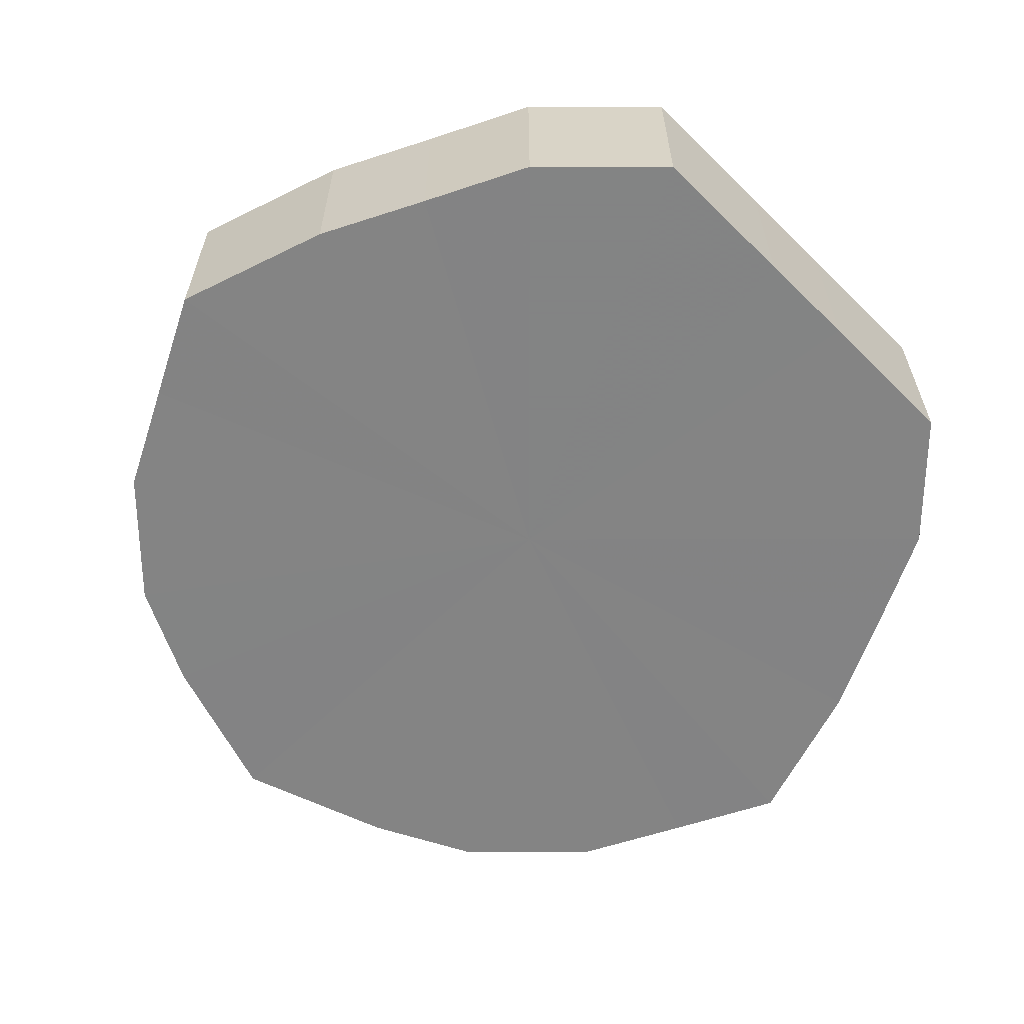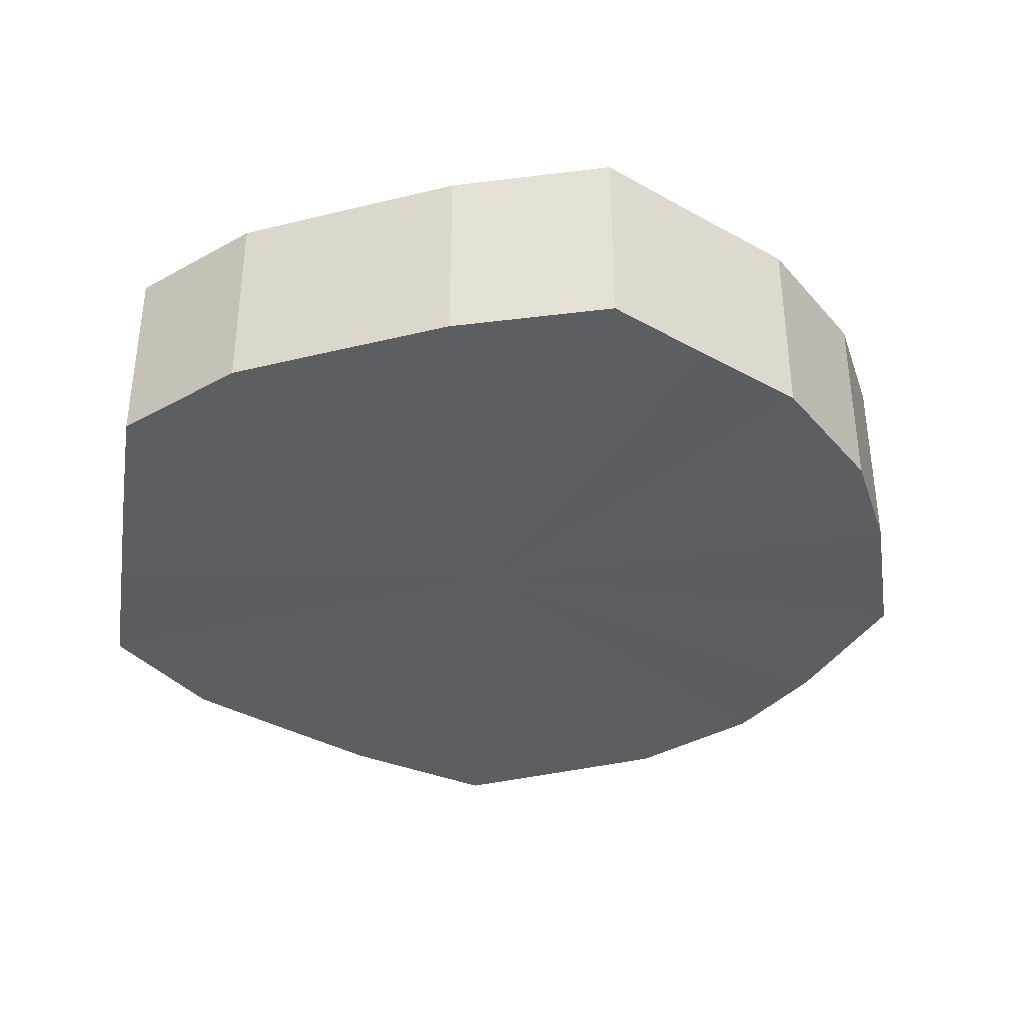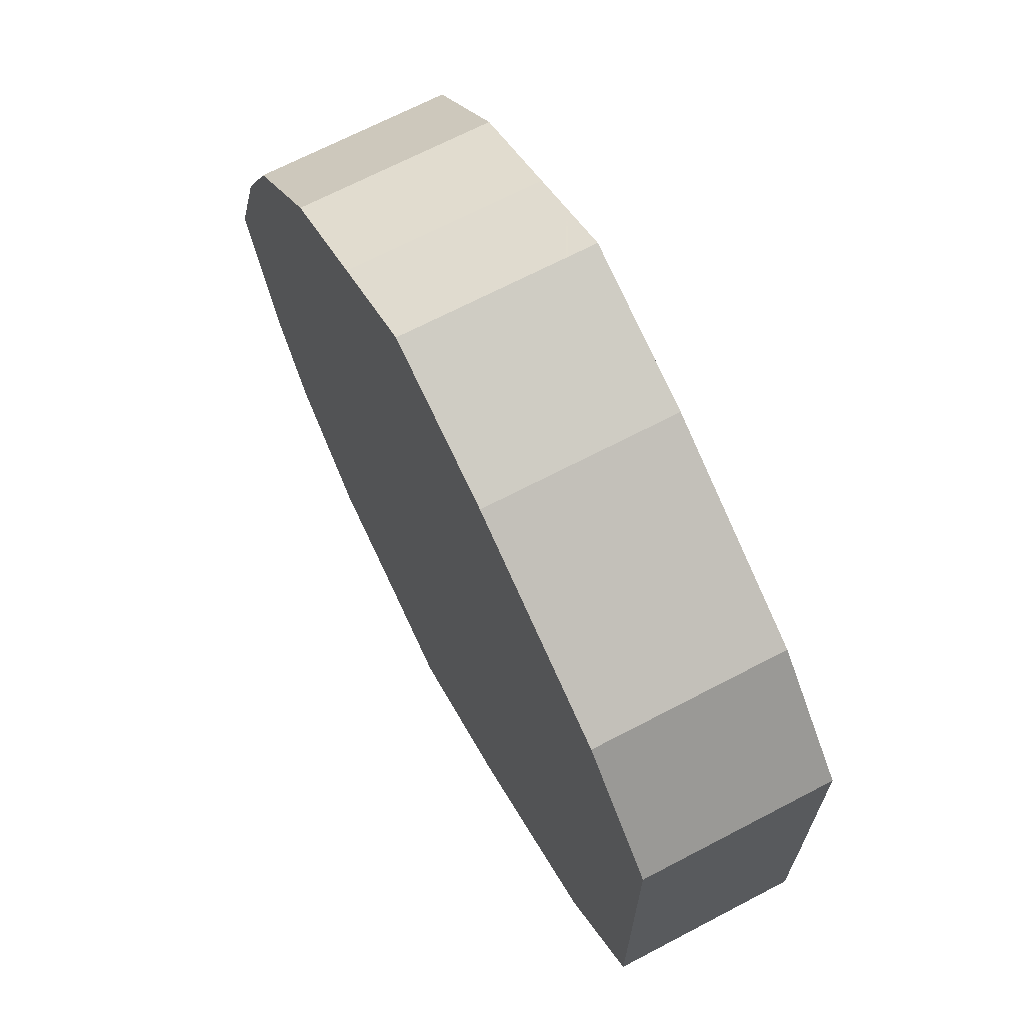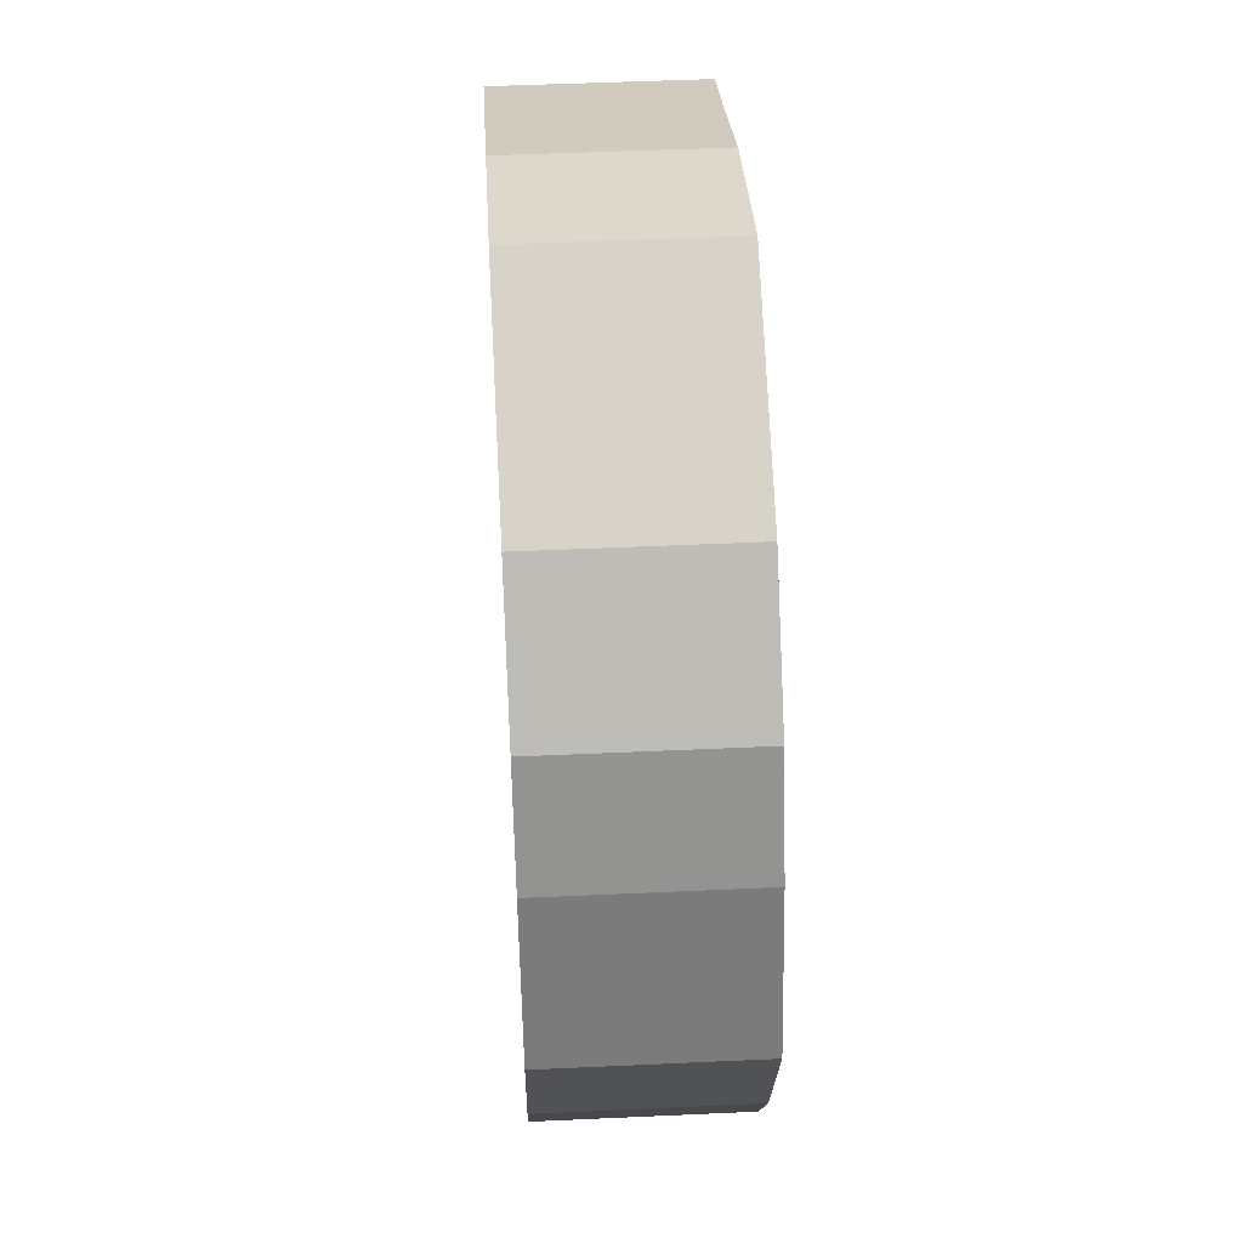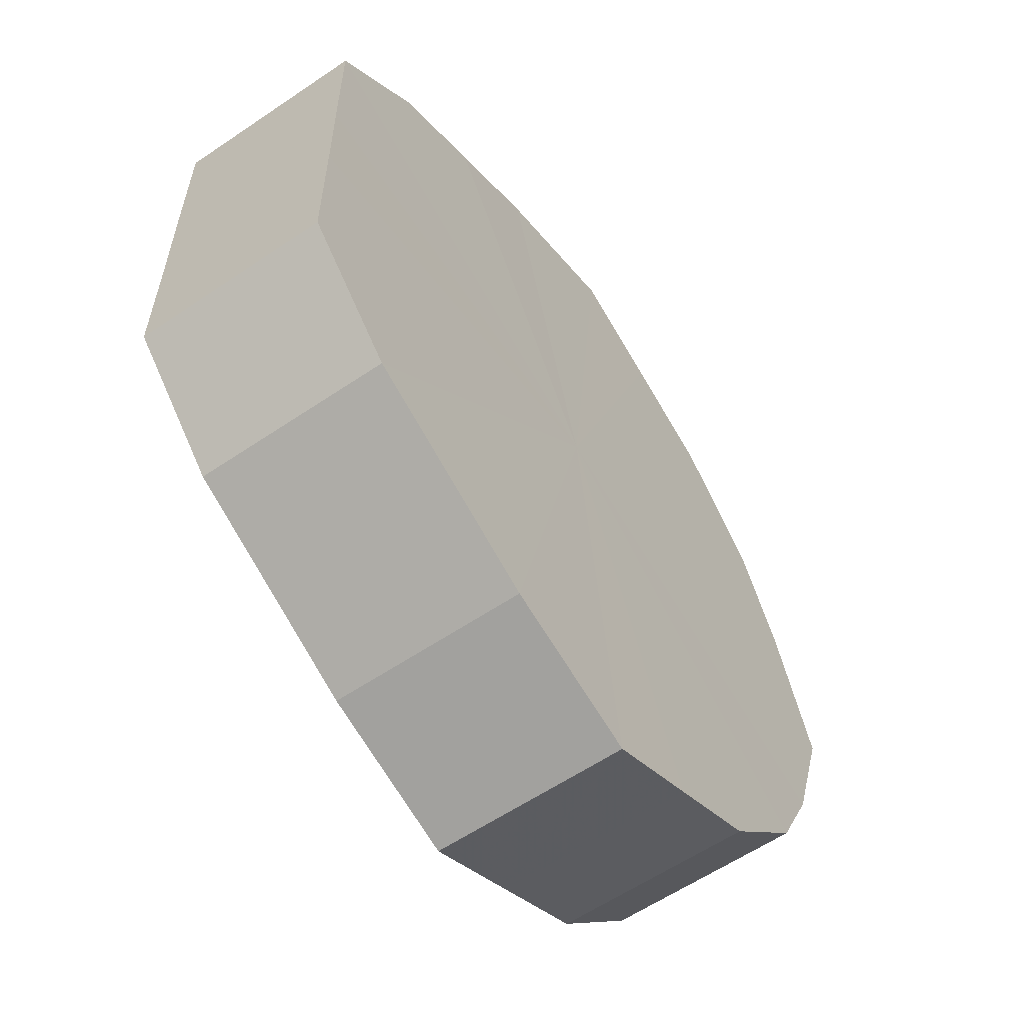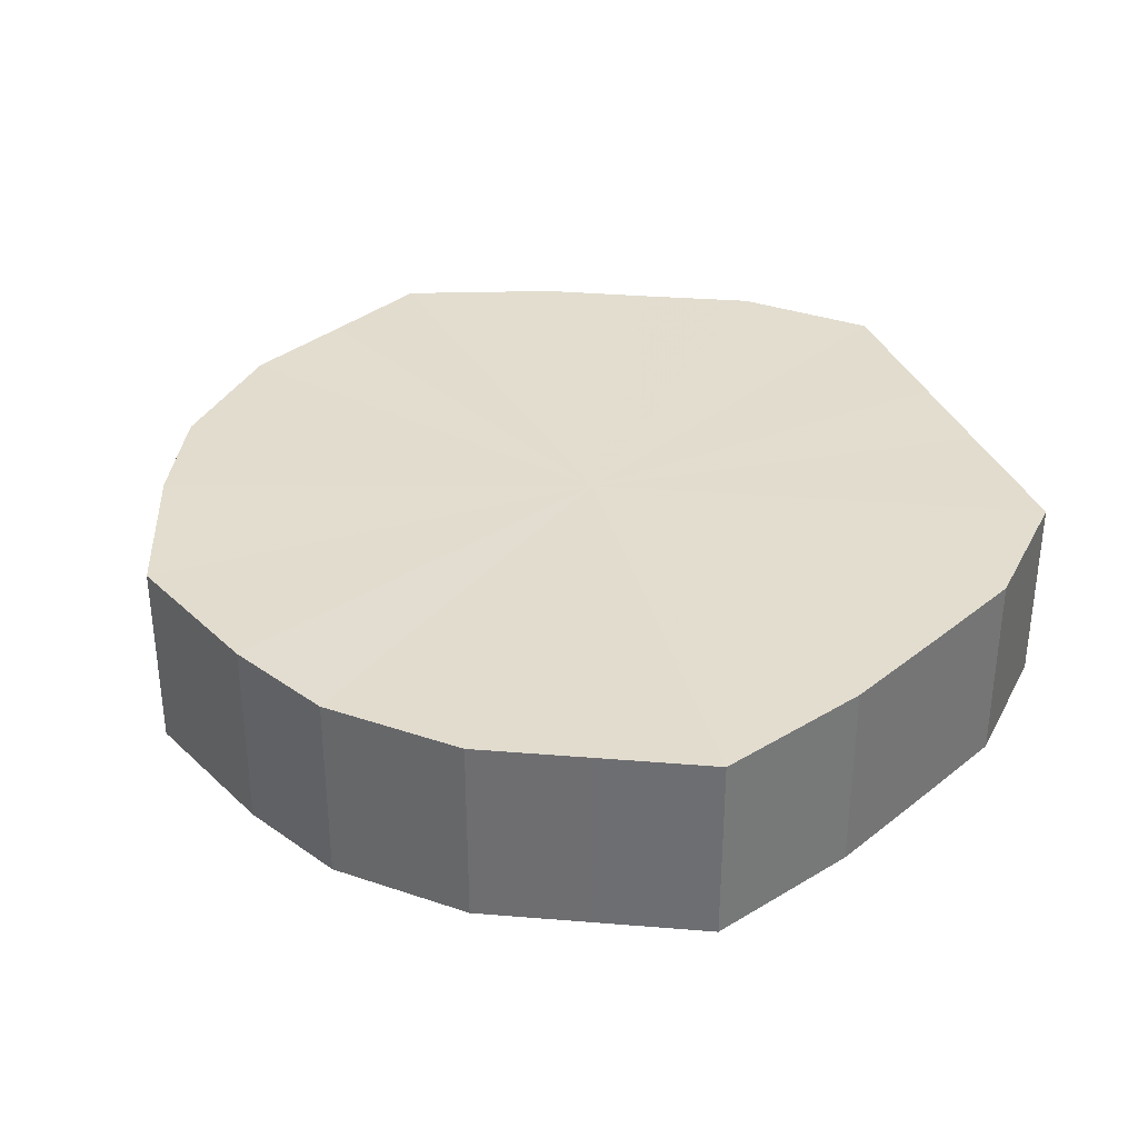
<metadata>
{"format":"obj","ext":"obj","renderer":"f3d","projection":"perspective","resolution":1024,"background":"white","views":[{"elev":-61.3,"azim":45.0,"up":"+Z"},{"elev":-37.4,"azim":170.8,"up":"+Z"},{"elev":68.6,"azim":62.3,"up":"+Y"},{"elev":50.3,"azim":-93.2,"up":"+Y"},{"elev":-59.5,"azim":124.9,"up":"+Y"},{"elev":34.8,"azim":-20.4,"up":"+Z"}]}
</metadata>
<code>
o 11512
v 2248 1887 17.22
v 2248 1887 17.22
v 2248 1887 17.26
v 2248 1887 17.22
v 2248 1887 17.26
v 2248 1887 17.22
v 2248 1887 17.26
v 2248 1887 17.22
v 2248 1887 17.26
v 2248 1887 17.22
v 2248 1887 17.26
v 2248 1887 17.22
v 2248 1887 17.26
v 2248 1887 17.22
v 2248 1887 17.26
v 2248 1887 17.22
v 2248 1887 17.26
v 2248 1887 17.22
v 2248 1887 17.26
v 2248 1887 17.22
v 2248 1887 17.26
v 2248 1887 17.22
v 2248 1887 17.26
v 2248 1887 17.22
v 2248 1887 17.26
v 2248 1887 17.22
v 2248 1887 17.26
v 2248 1887 17.22
v 2248 1887 17.26
v 2248 1887 17.22
v 2248 1887 17.26
v 2248 1887 17.22
v 2248 1887 17.26
v 2248 1887 17.22
v 2248 1887 17.26
v 2248 1887 17.22
v 2248 1887 17.26
v 2248 1887 17.22
v 2248 1887 17.26
v 2248 1887 17.22
v 2248 1887 17.26
v 2248 1887 17.26
v 2248 1887 17.26
v 2248 1887 17.22
v 2248 1887 17.26
v 2248 1887 17.22
v 2248 1887 17.26
v 2248 1887 17.26
v 2248 1887 17.22
v 2248 1887 17.26
v 2248 1887 17.22
v 2248 1887 17.22
v 2248 1887 17.26
v 2248 1887 17.26
v 2248 1887 17.22
v 2248 1887 17.26
v 2248 1887 17.22
v 2248 1887 17.22
v 2248 1887 17.26
v 2248 1887 17.26
v 2248 1887 17.22
v 2248 1887 17.26
v 2248 1887 17.22
v 2248 1887 17.22
v 2248 1887 17.26
v 2248 1887 17.26
v 2248 1887 17.22
v 2248 1887 17.26
v 2248 1887 17.22
v 2248 1887 17.22
v 2248 1887 17.26
v 2248 1887 17.26
v 2248 1887 17.22
v 2248 1887 17.26
v 2248 1887 17.22
v 2248 1887 17.22
v 2248 1887 17.26
v 2248 1887 17.26
v 2248 1887 17.22
v 2248 1887 17.26
v 2248 1887 17.22
v 2248 1887 17.22
v 2248 1887 17.26
v 2248 1887 17.22
v 2248 1887 17.22
v 2248 1887 17.22
v 2248 1887 17.22
v 2248 1887 17.22
v 2248 1887 17.22
v 2248 1887 17.22
v 2248 1887 17.22
v 2248 1887 17.22
v 2248 1887 17.22
v 2248 1887 17.22
v 2248 1887 17.22
v 2248 1887 17.22
v 2248 1887 17.22
v 2248 1887 17.22
v 2248 1887 17.22
v 2248 1887 17.22
v 2248 1887 17.22
v 2248 1887 17.22
v 2248 1887 17.22
v 2248 1887 17.22
v 2248 1887 17.22
v 2248 1887 17.22
v 2248 1887 17.26
v 2248 1887 17.26
v 2248 1887 17.26
v 2248 1887 17.26
v 2248 1887 17.26
v 2248 1887 17.26
v 2248 1887 17.26
v 2248 1887 17.26
v 2248 1887 17.26
v 2248 1887 17.26
v 2248 1887 17.26
v 2248 1887 17.26
v 2248 1887 17.26
v 2248 1887 17.26
v 2248 1887 17.26
v 2248 1887 17.26
v 2248 1887 17.26
v 2248 1887 17.26
v 2248 1887 17.26
v 2248 1887 17.26
v 2248 1887 17.26
v 2248 1887 17.26
f 1 2 3
f 2 4 5
f 6 1 7
f 4 8 9
f 10 6 11
f 8 12 13
f 14 10 15
f 12 16 17
f 18 14 19
f 16 20 21
f 22 18 23
f 20 24 25
f 26 22 27
f 24 28 29
f 30 26 31
f 28 32 33
f 34 30 35
f 32 36 37
f 38 34 39
f 36 40 41
f 40 38 42
f 43 44 45
f 45 46 47
f 48 49 43
f 50 51 48
f 47 52 53
f 54 55 50
f 56 57 54
f 53 58 59
f 60 61 56
f 62 63 60
f 59 64 65
f 66 67 62
f 68 69 66
f 65 70 71
f 72 73 68
f 74 75 72
f 71 76 77
f 78 79 74
f 80 81 78
f 77 82 83
f 83 84 80
f 85 86 87
f 85 88 86
f 85 87 89
f 85 90 88
f 85 89 91
f 85 92 90
f 85 91 93
f 85 94 92
f 85 93 95
f 85 96 94
f 85 95 97
f 85 98 96
f 85 97 99
f 85 100 98
f 85 99 101
f 85 102 100
f 85 101 103
f 85 104 102
f 85 103 105
f 85 106 104
f 85 105 106
f 107 108 109
f 107 110 108
f 107 109 111
f 107 112 110
f 107 111 113
f 107 114 112
f 107 113 115
f 107 116 114
f 107 115 117
f 107 118 116
f 107 117 119
f 107 120 118
f 107 119 121
f 107 122 120
f 107 121 123
f 107 124 122
f 107 123 125
f 107 126 124
f 107 125 127
f 107 128 126
f 107 127 128

</code>
